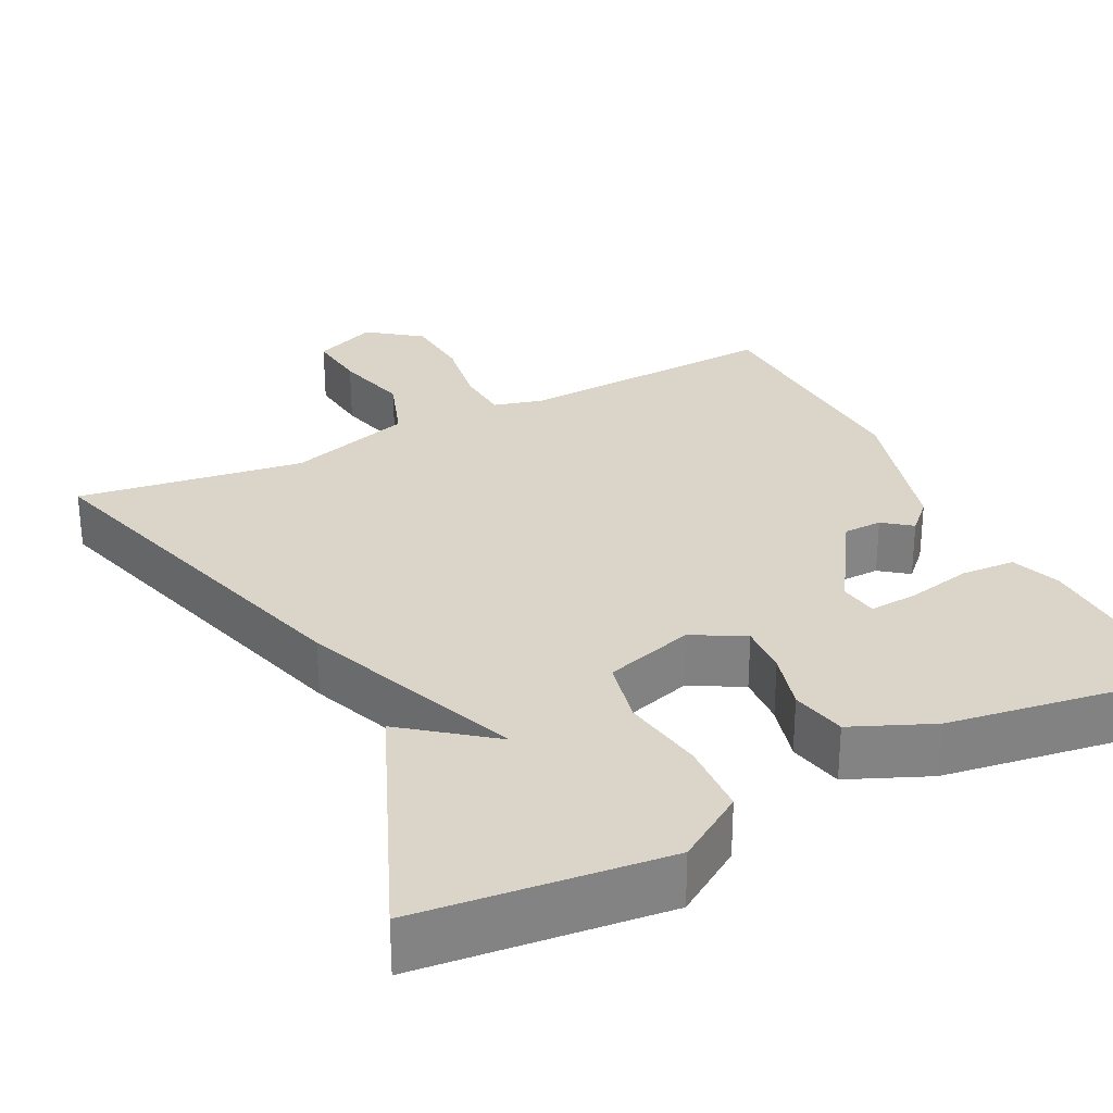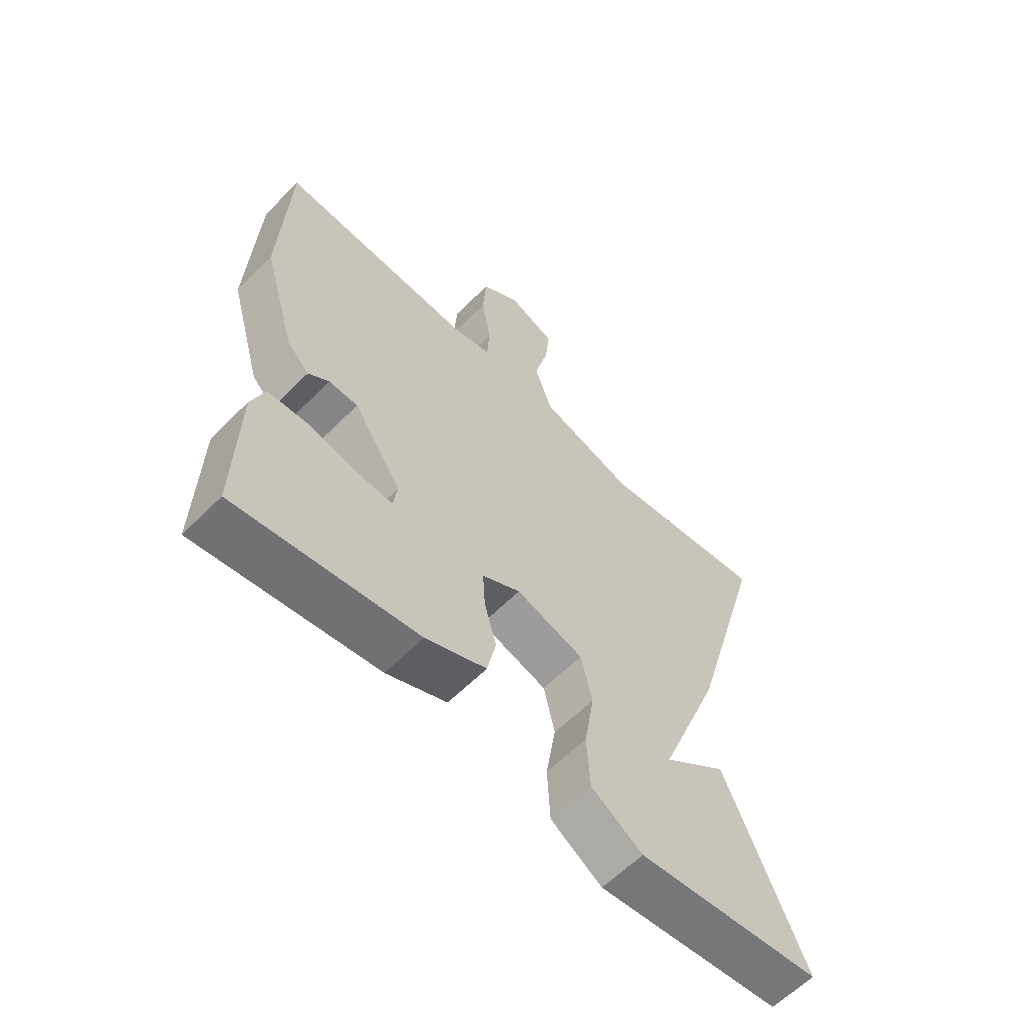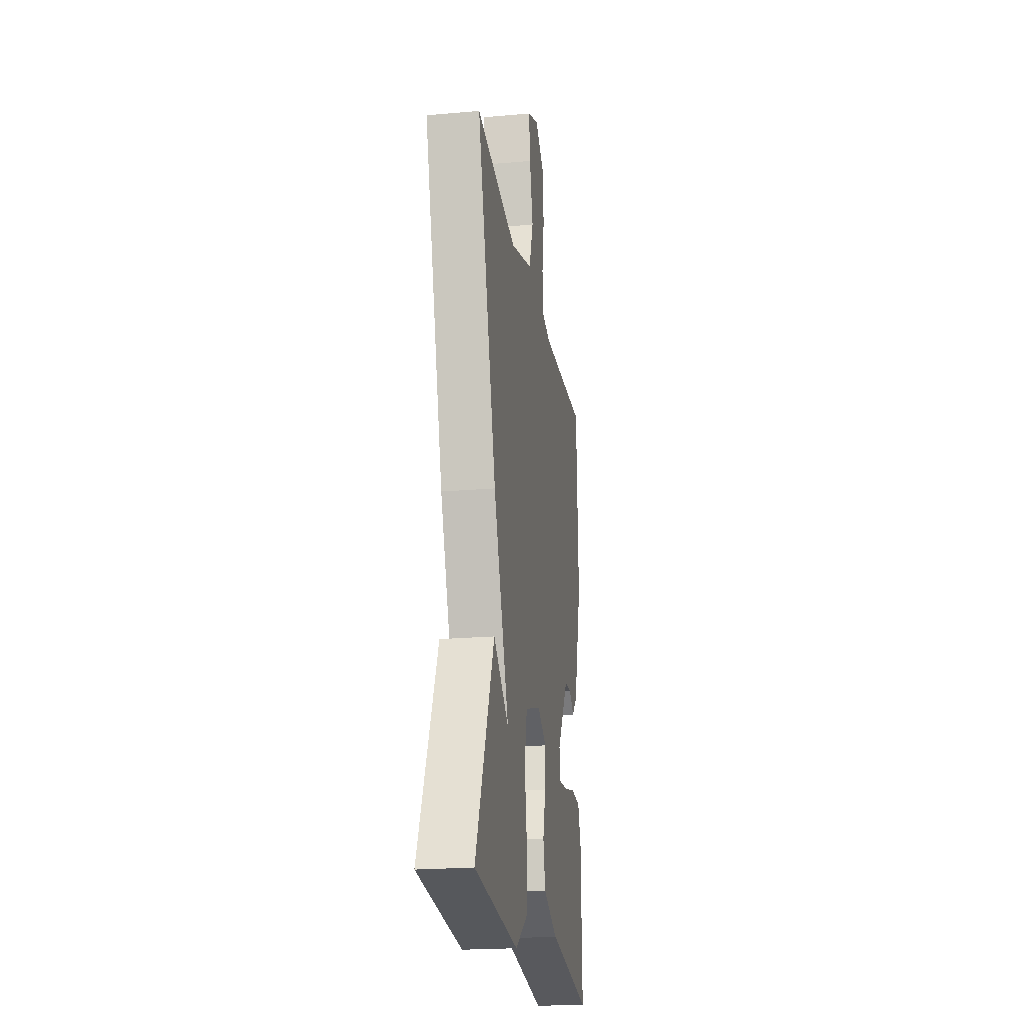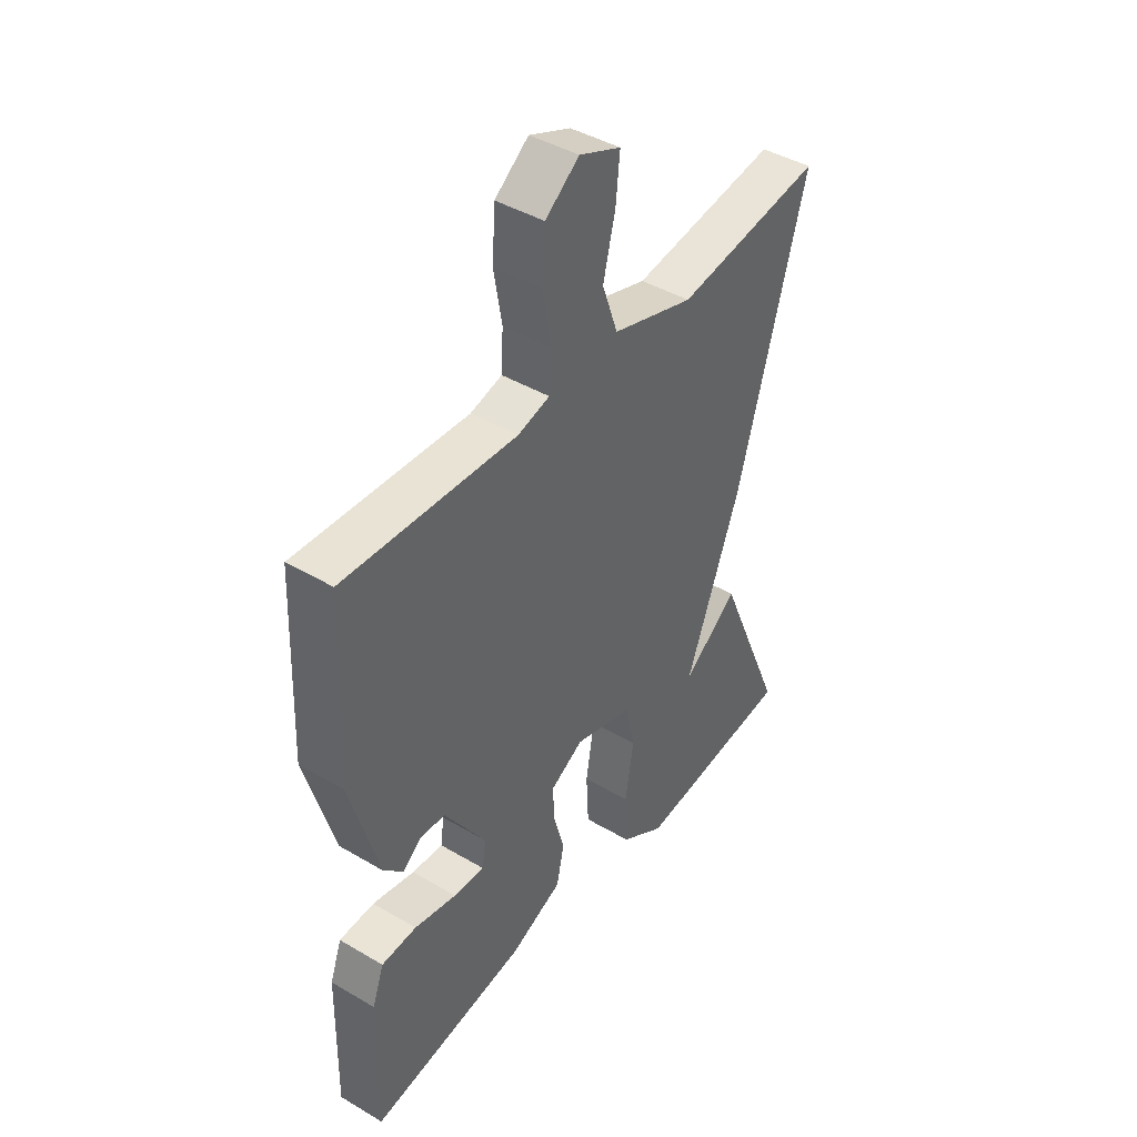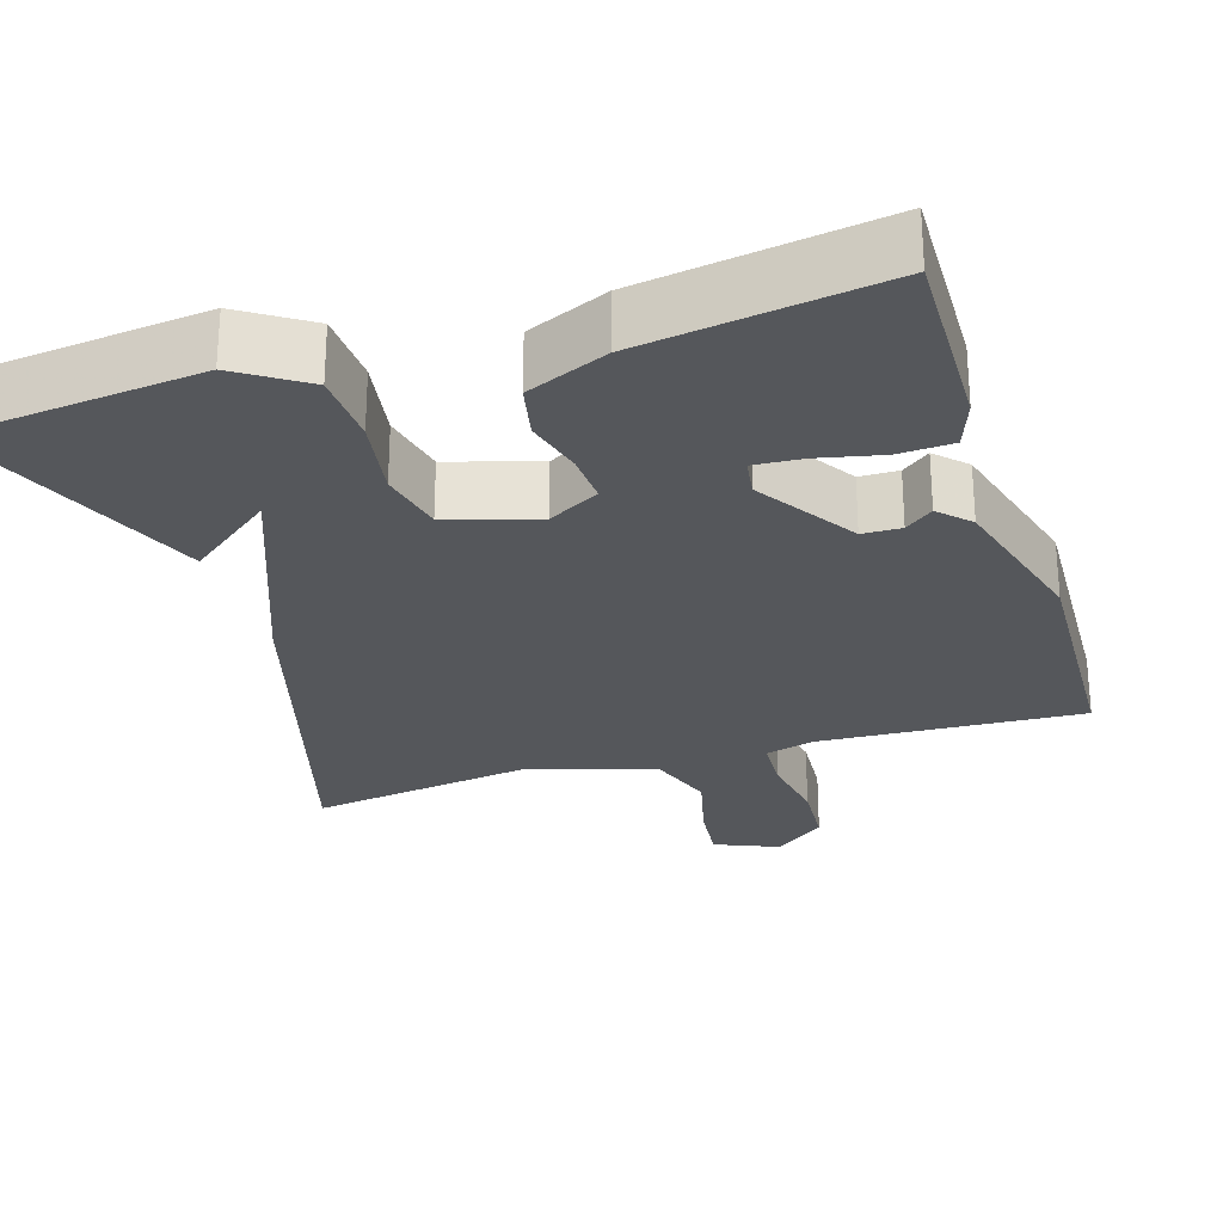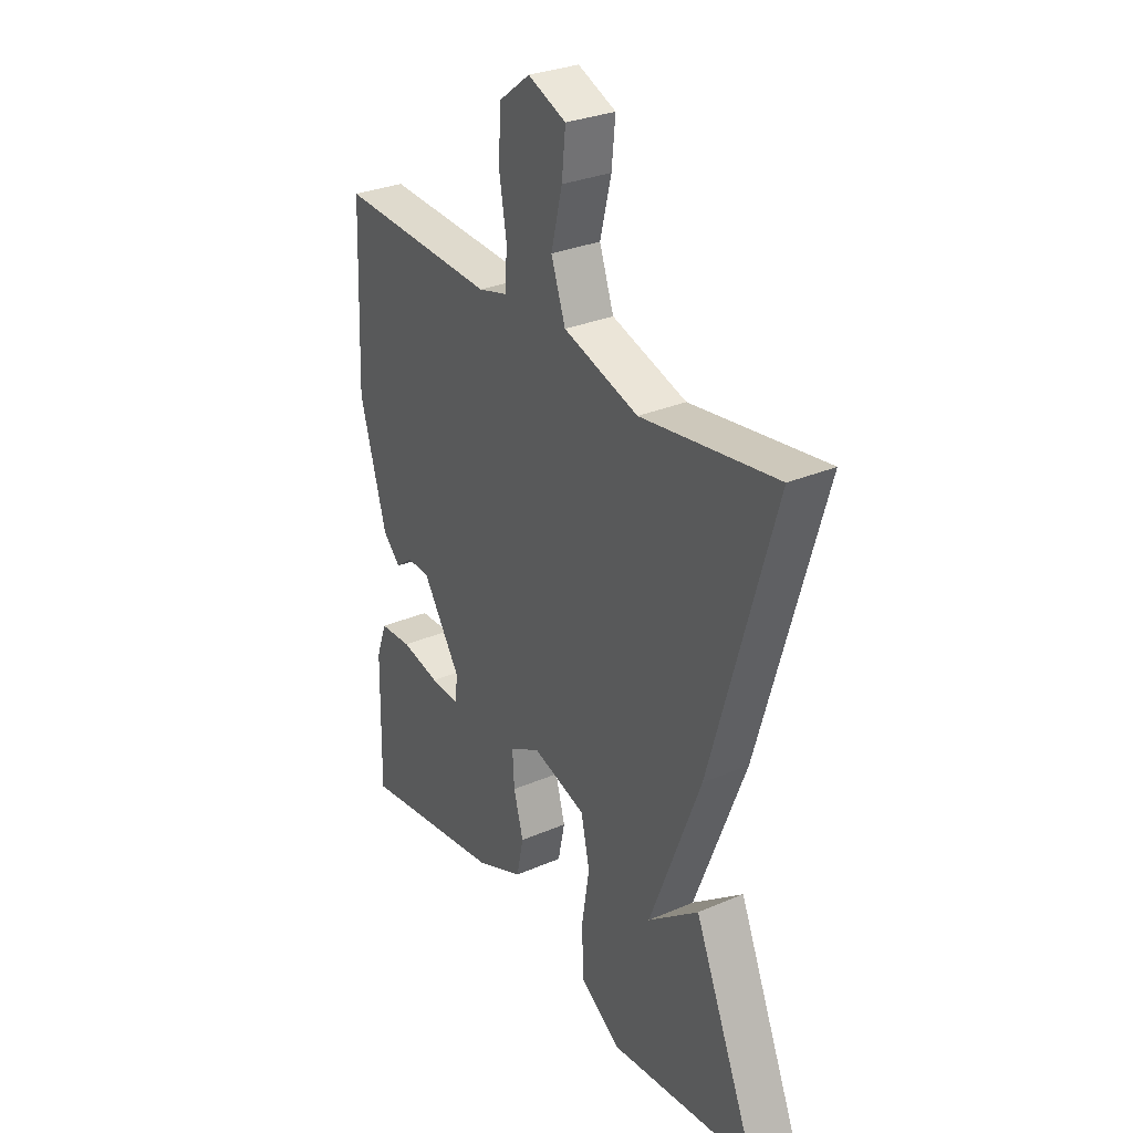
<metadata>
{"format":"obj","ext":"obj","renderer":"f3d","projection":"perspective","resolution":1024,"background":"white","views":[{"elev":29.2,"azim":153.1,"up":"+Y"},{"elev":-61.1,"azim":-44.5,"up":"+Z"},{"elev":-21.4,"azim":98.8,"up":"+Z"},{"elev":42.8,"azim":-54.9,"up":"+Z"},{"elev":-26.8,"azim":-162.8,"up":"+Y"},{"elev":30.1,"azim":58.0,"up":"+Z"}]}
</metadata>
<code>
v -0.5 0.07 -0.5
v -0.495 0.07 -0.251
v -0.472 0.07 -0.187
v -0.402 0.07 -0.183
v -0.318 0.07 -0.201
v -0.256 0.07 -0.205
v -0.249 0.07 -0.155
v -0.332 0.07 -0.028
v -0.382 0.07 -0.027
v -0.418 0.07 -0.055
v -0.456 0.07 -0.017
v -0.513 0.07 0.184
v -0.5 0.07 0.5
v -0.159 0.07 0.483
v -0.096 0.07 0.5
v -0.092 0.07 0.571
v -0.108 0.07 0.665
v -0.102 0.07 0.754
v -0.035 0.07 0.805
v 0.047 0.07 0.771
v 0.039 0.07 0.692
v 0.015 0.07 0.595
v 0.046 0.07 0.507
v 0.208 0.07 0.457
v 0.5 0.07 0.5
v 0.364 0.07 0.022
v 0.254 0.07 -0.264
v 0.364 0.07 -0.178
v 0.5 0.07 -0.5
v 0.183 0.07 -0.535
v 0.095 0.07 -0.478
v 0.09 0.07 -0.383
v 0.107 0.07 -0.277
v 0.088 0.07 -0.192
v -0.028 0.07 -0.157
v -0.094 0.07 -0.194
v -0.09 0.07 -0.26
v -0.069 0.07 -0.336
v -0.084 0.07 -0.407
v -0.188 0.07 -0.452
v -0.5 0 -0.5
v -0.495 0 -0.251
v -0.472 0 -0.187
v -0.402 0 -0.183
v -0.318 0 -0.201
v -0.256 0 -0.205
v -0.249 0 -0.155
v -0.332 0 -0.028
v -0.382 0 -0.027
v -0.418 0 -0.055
v -0.456 0 -0.017
v -0.513 0 0.184
v -0.5 0 0.5
v -0.159 0 0.483
v -0.096 0 0.5
v -0.092 0 0.571
v -0.108 0 0.665
v -0.102 0 0.754
v -0.035 0 0.805
v 0.047 0 0.771
v 0.039 0 0.692
v 0.015 0 0.595
v 0.046 0 0.507
v 0.208 0 0.457
v 0.5 0 0.5
v 0.364 0 0.022
v 0.254 0 -0.264
v 0.364 0 -0.178
v 0.5 0 -0.5
v 0.183 0 -0.535
v 0.095 0 -0.478
v 0.09 0 -0.383
v 0.107 0 -0.277
v 0.088 0 -0.192
v -0.028 0 -0.157
v -0.094 0 -0.194
v -0.09 0 -0.26
v -0.069 0 -0.336
v -0.084 0 -0.407
v -0.188 0 -0.452
f 3 4 5
f 2 3 5
f 1 2 5
f 40 1 5
f 39 40 5
f 38 39 5
f 37 38 5
f 31 32 33
f 30 31 33
f 29 30 33
f 29 33 34
f 27 28 29
f 27 29 34
f 26 27 34
f 25 26 34
f 24 25 34
f 23 24 34 35
f 20 21 22
f 19 20 22
f 18 19 22
f 17 18 22
f 16 17 22
f 23 35 36
f 22 23 36
f 16 22 36
f 15 16 36
f 12 13 14
f 11 12 14
f 10 11 14
f 9 10 14
f 8 9 14 15
f 37 5 6
f 36 37 6 7
f 7 8 15 36
f 45 44 43
f 45 43 42
f 45 42 41
f 45 41 80
f 45 80 79
f 45 79 78
f 45 78 77
f 73 72 71
f 73 71 70
f 73 70 69
f 74 73 69
f 69 68 67
f 74 69 67
f 74 67 66
f 74 66 65
f 74 65 64
f 75 74 64 63
f 62 61 60
f 62 60 59
f 62 59 58
f 62 58 57
f 62 57 56
f 76 75 63
f 76 63 62
f 76 62 56
f 76 56 55
f 54 53 52
f 54 52 51
f 54 51 50
f 54 50 49
f 55 54 49 48
f 46 45 77
f 47 46 77 76
f 76 55 48 47
f 1 41 42 2
f 2 42 43 3
f 3 43 44 4
f 4 44 45 5
f 5 45 46 6
f 6 46 47 7
f 7 47 48 8
f 8 48 49 9
f 9 49 50 10
f 10 50 51 11
f 11 51 52 12
f 12 52 53 13
f 13 53 54 14
f 14 54 55 15
f 15 55 56 16
f 16 56 57 17
f 17 57 58 18
f 18 58 59 19
f 19 59 60 20
f 20 60 61 21
f 21 61 62 22
f 22 62 63 23
f 23 63 64 24
f 24 64 65 25
f 25 65 66 26
f 26 66 67 27
f 27 67 68 28
f 28 68 69 29
f 29 69 70 30
f 30 70 71 31
f 31 71 72 32
f 32 72 73 33
f 33 73 74 34
f 34 74 75 35
f 35 75 76 36
f 36 76 77 37
f 37 77 78 38
f 38 78 79 39
f 39 79 80 40
f 40 80 41 1

</code>
